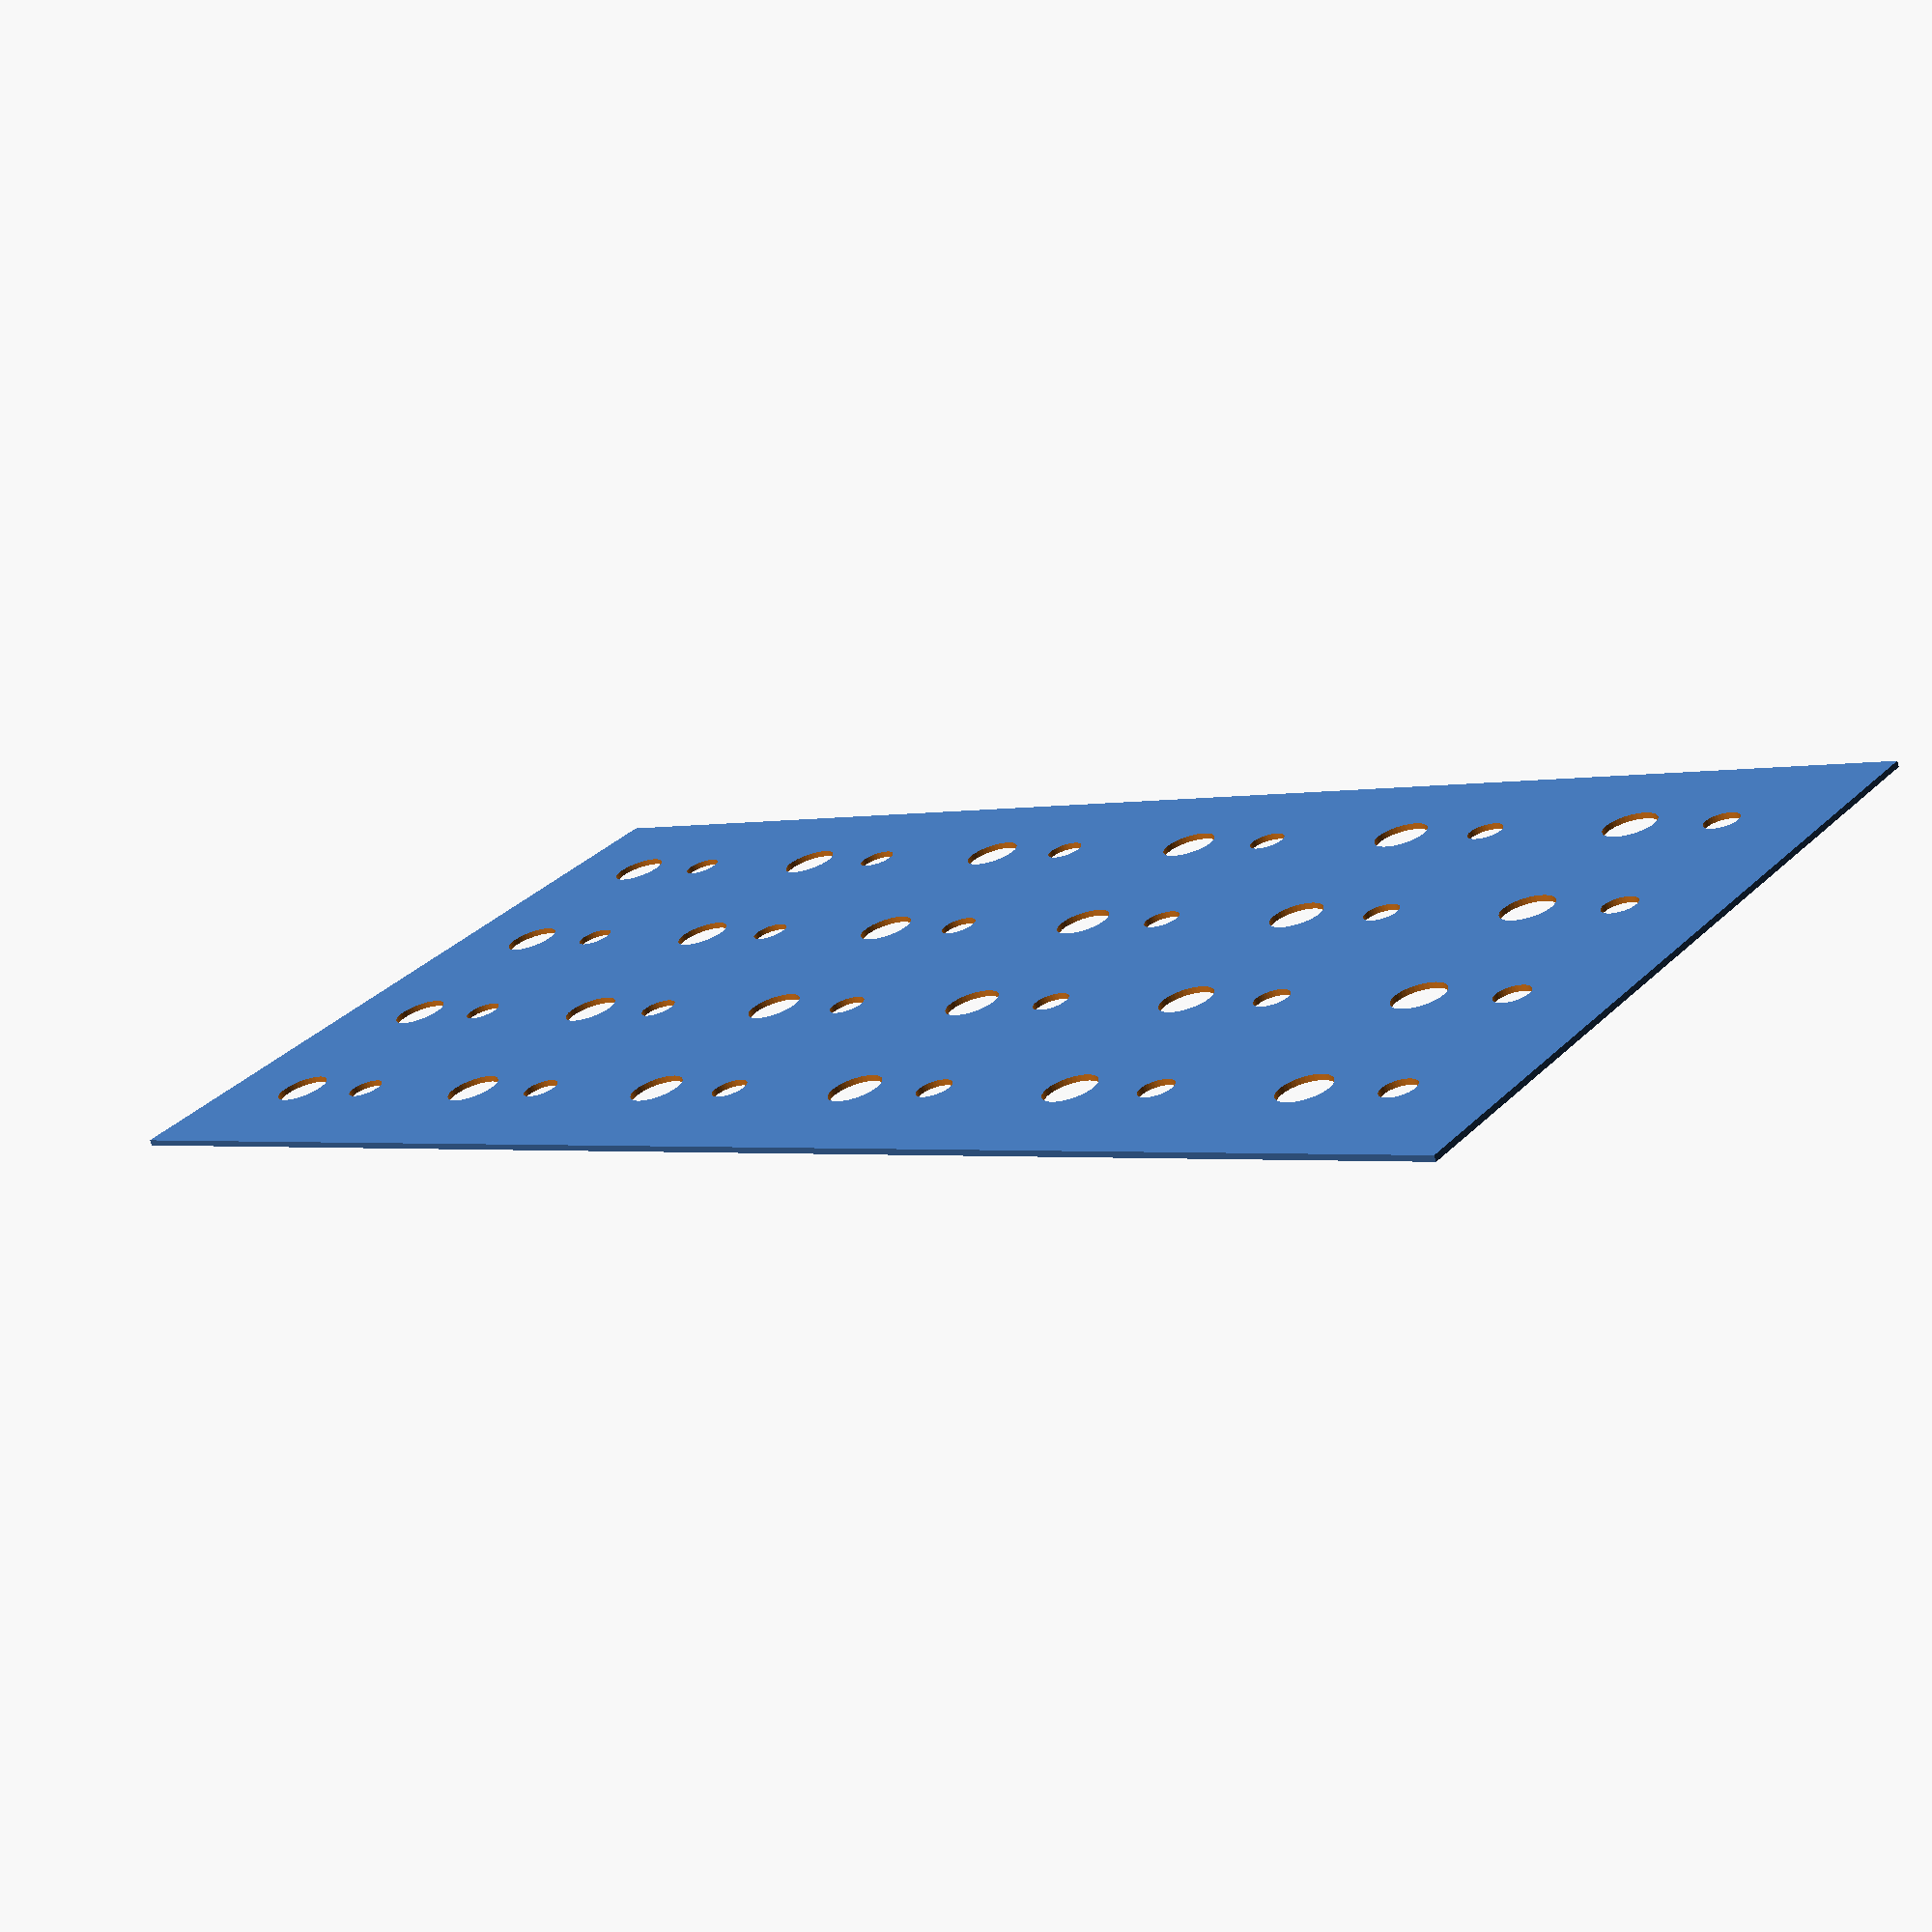
<openscad>
// Diamètre vis pot: 9mm
// Diamètre vis mute rouge: 10mm
// Diamètre vis minijack: 6mm
// Distance pot: 30mm

n = 6;
m = 4;

boardThickness = 3;
backBoardThickness = 2;
backHeight = 30;
redMuteScew = 10;
minijackScew = 6;
potDistanceV = 30;
potMuteDistance = 17;
potDistanceH = 45;
potScrewHeight = 7;
potScrewWidth = 9;
switchScrewHeight = 9;
switchScrewWidth = 6;
margin = 20;

h = potDistanceV * (m - 1) + margin * 2;
w = potDistanceH * (n - 1) + margin * 2 + potMuteDistance;


difference() {
    square([w, h]);
    projection(cut = true) translate([0, 0, boardThickness / 2]) components();
}


/*
board();
components();
back();
side();
*/

module board() {
    translate([0, 0, -boardThickness])
    color("Peru")
    cube([w, h, boardThickness]);
}

module back() {
    translate([0, h - backBoardThickness, -backHeight -boardThickness])
    color("BurlyWood")
    cube([w, backBoardThickness, backHeight]);
}

module side() {
    translate([0, backBoardThickness, -backHeight -boardThickness])
    color("NavajoWhite")
    cube([backBoardThickness, h - 2 * backBoardThickness, backHeight]);
}

// First Version
/*
module components() {
    translate([margin, margin, 0]) {
        for (i = [0:n], j = [0:m]) {
            translate([i * potDistanceV, j * potDistanceV, 0]) {
                if (i == 0 && j == m) {}
                else if (i == 0 || j == m) {
                    muteButton();
                    
                    if (i == 0) {
                        translate([- margin + backBoardThickness, 0,  -boardThickness - backHeight / 2])
                        rotate([0, -90, 0])
                        minijack();
                    }
                    else if (j == m) {
                        translate([0, margin - backBoardThickness,  -boardThickness - backHeight / 2])
                        rotate([-90, 0, 0])
                        minijack();
                    }
                } else {
                    pot();
                }
            }
        }
    }
}
*/

// Second Version
module components() {
    translate([margin, margin, 0]) {
        for (i = [0:n-1], j = [0:m-1]) {
            translate([i * potDistanceH, j * potDistanceV, 0]) {
                if (i == 0 || j == m-1) {
                    if (i == 0) {
                        translate([- margin + backBoardThickness, 0,  -boardThickness - backHeight / 2])
                        rotate([0, -90, 0])
                        minijack();
                    }
                    if (j == m-1) {
                        offset = potScrewWidth / 2 + potMuteDistance / 2 - switchScrewWidth / 2;
                        translate([offset
                        , margin - backBoardThickness,  -boardThickness - backHeight / 2])
                        rotate([-90, 0, 0])
                        minijack();
                    }
                }
                pot();
                translate([potMuteDistance, 0, -boardThickness])
                switch();
            }
        }
    }
}

module pot() {
    color([0.8, 0.8, 0.8])
    potScrew();

    translate([0, 0, potScrewHeight - boardThickness]) {
        potCap();
    }


    translate([-5.5, -5.5, -9 - boardThickness]) {
        color([0, 0.6, 0.3])
        cube([11, 11, 9]);
        
        // Contacts
        translate([2.4, -3, 2]) {
            for (i = [0:2], j = [0:1]) {
                translate([i * 2.5, 0, 3 * j])
                color([1, 1, 1])
                cube([1, 3, 0.1]);
            }
        }
    }
}

module potCap() {
    potCapHeight = 15;
    potBaseDiameter = 15;
    potTopDiameter = 14;
    color([0.2, 0.2, 0.2])
    cylinder(potCapHeight, d1=potBaseDiameter, d2=potTopDiameter, false, $fn=40);

    rotate([0, 0, rands(-270, 0, 1)[0] + 150])
    color([0.0, 0.5, 0.0])
    translate([-0.5, 0, 0])
    cube([1, potBaseDiameter / 2 + 0.3, potCapHeight + 0.3]);
}

module potScrew() {
    translate([0, 0, - boardThickness])
    cylinder(potScrewHeight, d=potScrewWidth, true, $fn=40);
    cylinder(2, d=12.5, false, $fn=6);
}

module muteButton() {
    height = 3.5;
    redDiameter = 7;
    blackDiameter = 12.5;
    screwHeight = 18.5;
    
    color([0, 0, 0])
    cylinder(height, d=blackDiameter, false, $fn=40);

    translate([0, 0, height])
    color([1, 0, 0])
    cylinder(height, d=redDiameter, false, $fn=40);
    
    translate([0, 0, -screwHeight])
    color([0, 0, 0])
    cylinder(screwHeight, d=redMuteScew, false, $fn=40);
    
    // Contacts
    translate([0, 2, -screwHeight - 3])
    color([1, 1, 1])
    cube([1, 0.1, 3]);
    translate([0, -2, -screwHeight - 3])
    color([1, 1, 1])
    cube([1, 0.1, 3]);
}

module minijack() {
    screwHeight = 4;
    jackHeight = 12;
    jackDiameter = 8;
    nutHeight = 2;
    // Screw
    color("Gold")
    cylinder(screwHeight, d=minijackScew, false, $fn=40);
    // Body
    color("Black")
    translate([0, 0, - jackHeight])
    cylinder(jackHeight, d=jackDiameter, false, $fn=40);
    // Nut
    color("Gold")
    translate([0, 0, backBoardThickness])
    cylinder(nutHeight, d=jackDiameter, false, $fn=40);
    // Contacts
    translate([0, 2, - jackHeight - 6.5])
    color([1, 1, 1])
    cube([1, 0.1, 6.5]);
    // Hole
    color("Black")
    cylinder(screwHeight + 0.1, d=3.5, false, $fn=40);
}

module switch() {
    sideLen = 13;
    sideHeight = 10;
    handleHeight = 10;
    handleWidth = 3;
    rondelleWidth = 12;
    rondelleHeight = 0.5;
    nutHeight = 2;
    nutWidth = 8.5;

    translate([-sideLen/2, -sideLen/2, -sideHeight])
    color("DarkBlue")
    cube([sideLen, sideLen, sideHeight]);

    color("Silver")
    cylinder(switchScrewHeight, d=switchScrewWidth, true, $fn=40);
    
    rand = ((round(rands(0, 1, 1)[0])) - 0.5) * 24;
    translate([0, 0, switchScrewHeight])
    rotate([0, rand, 90])
    color("Silver")
    cylinder(handleHeight, d=handleWidth, true, $fn=20);
    
    translate([0, 0, boardThickness])
    color("Silver")
    cylinder(nutHeight, d=nutWidth, false, $fn=6);

    // translate([0, 0, boardThickness])
    // color("Silver")
    // cylinder(rondelleHeight, d=rondelleWidth, false, $fn=40);
}

</openscad>
<views>
elev=71.0 azim=140.2 roll=198.1 proj=p view=wireframe
</views>
